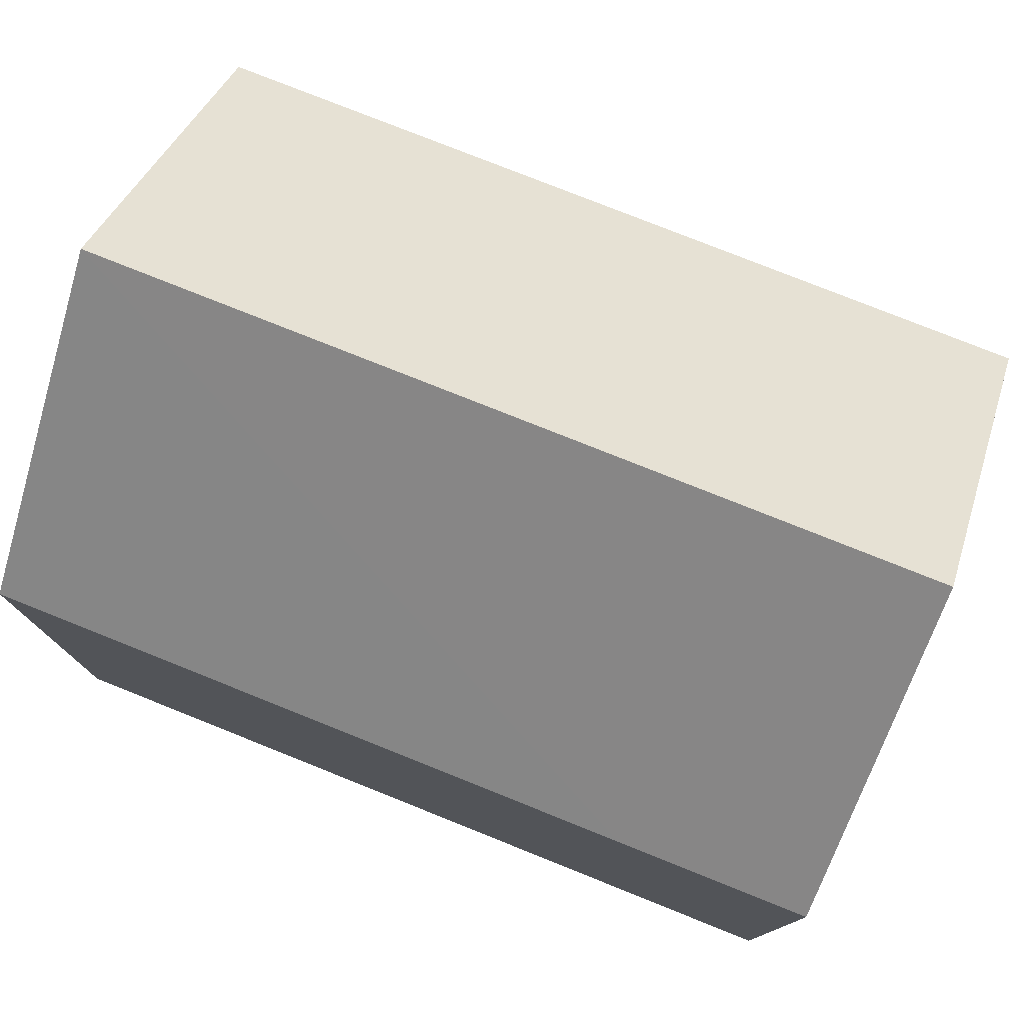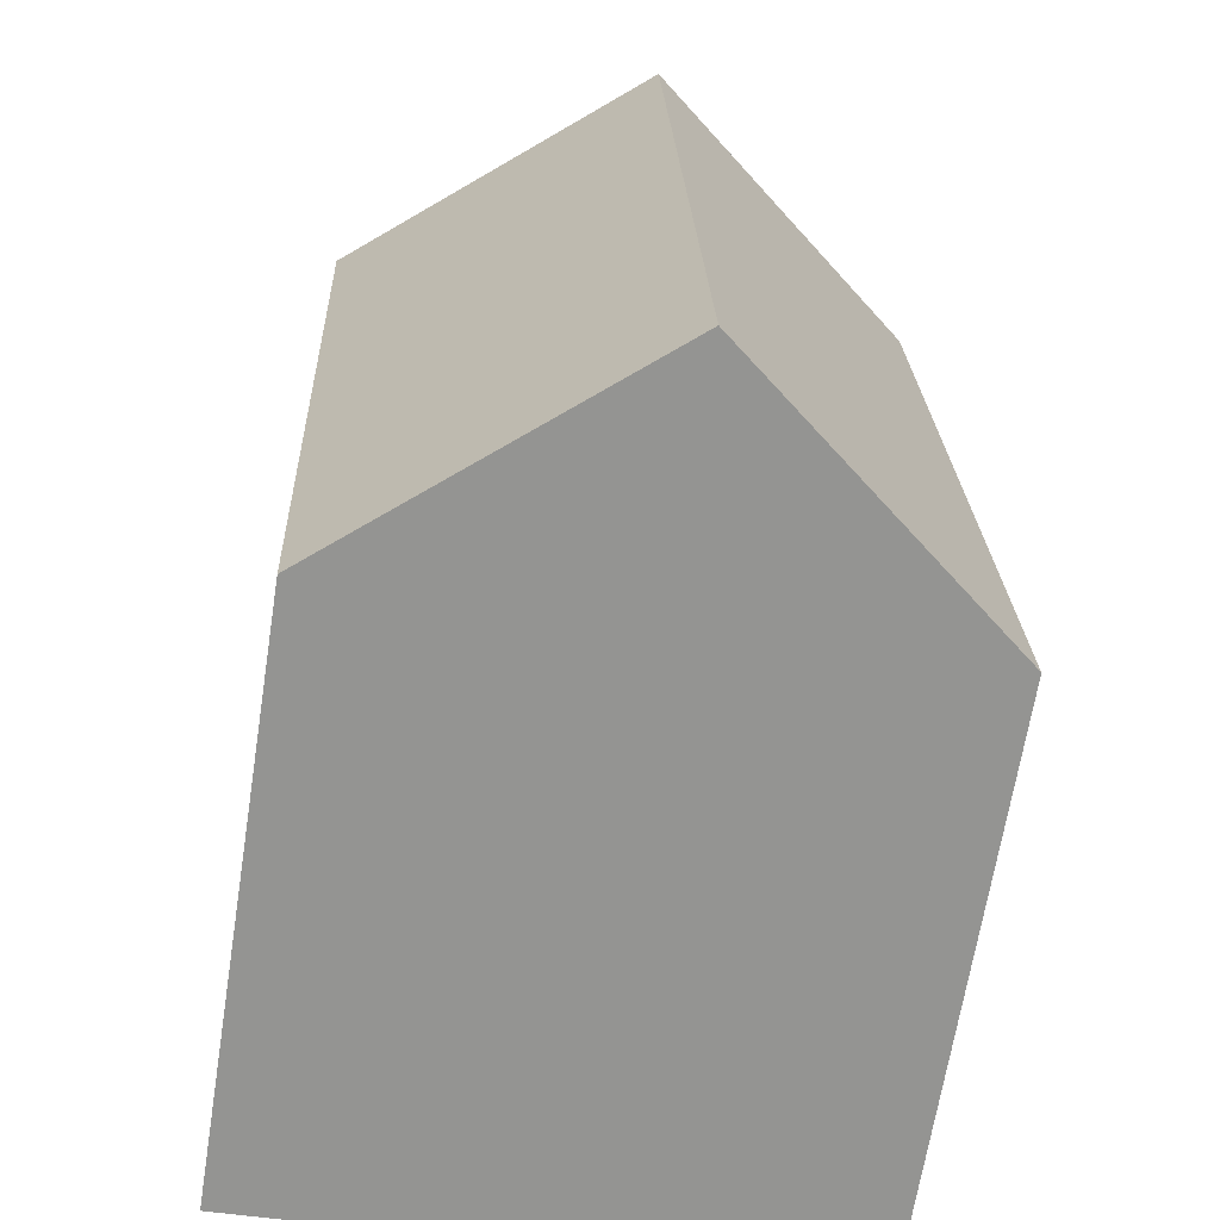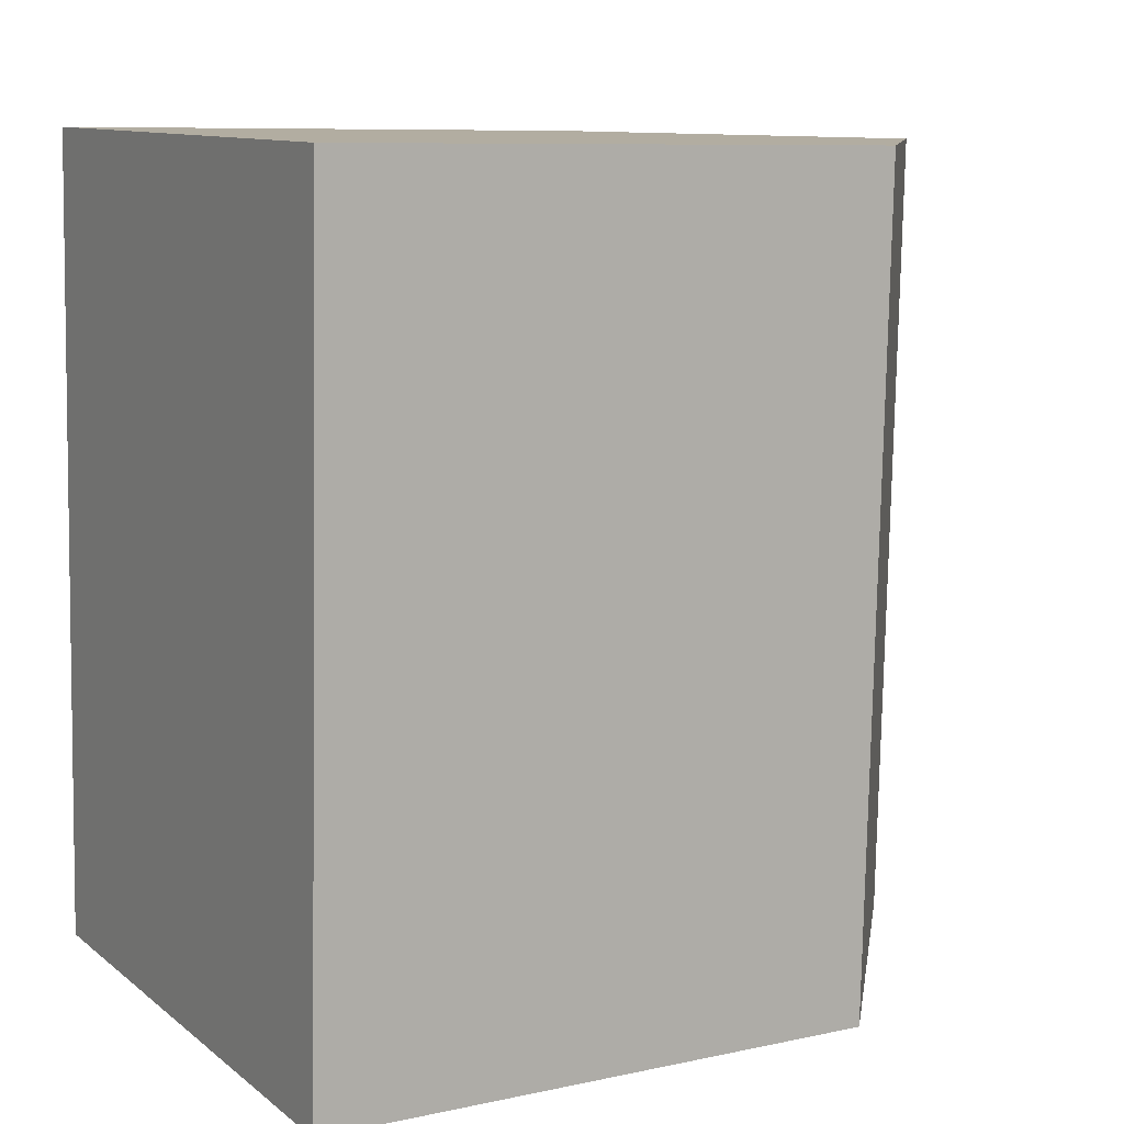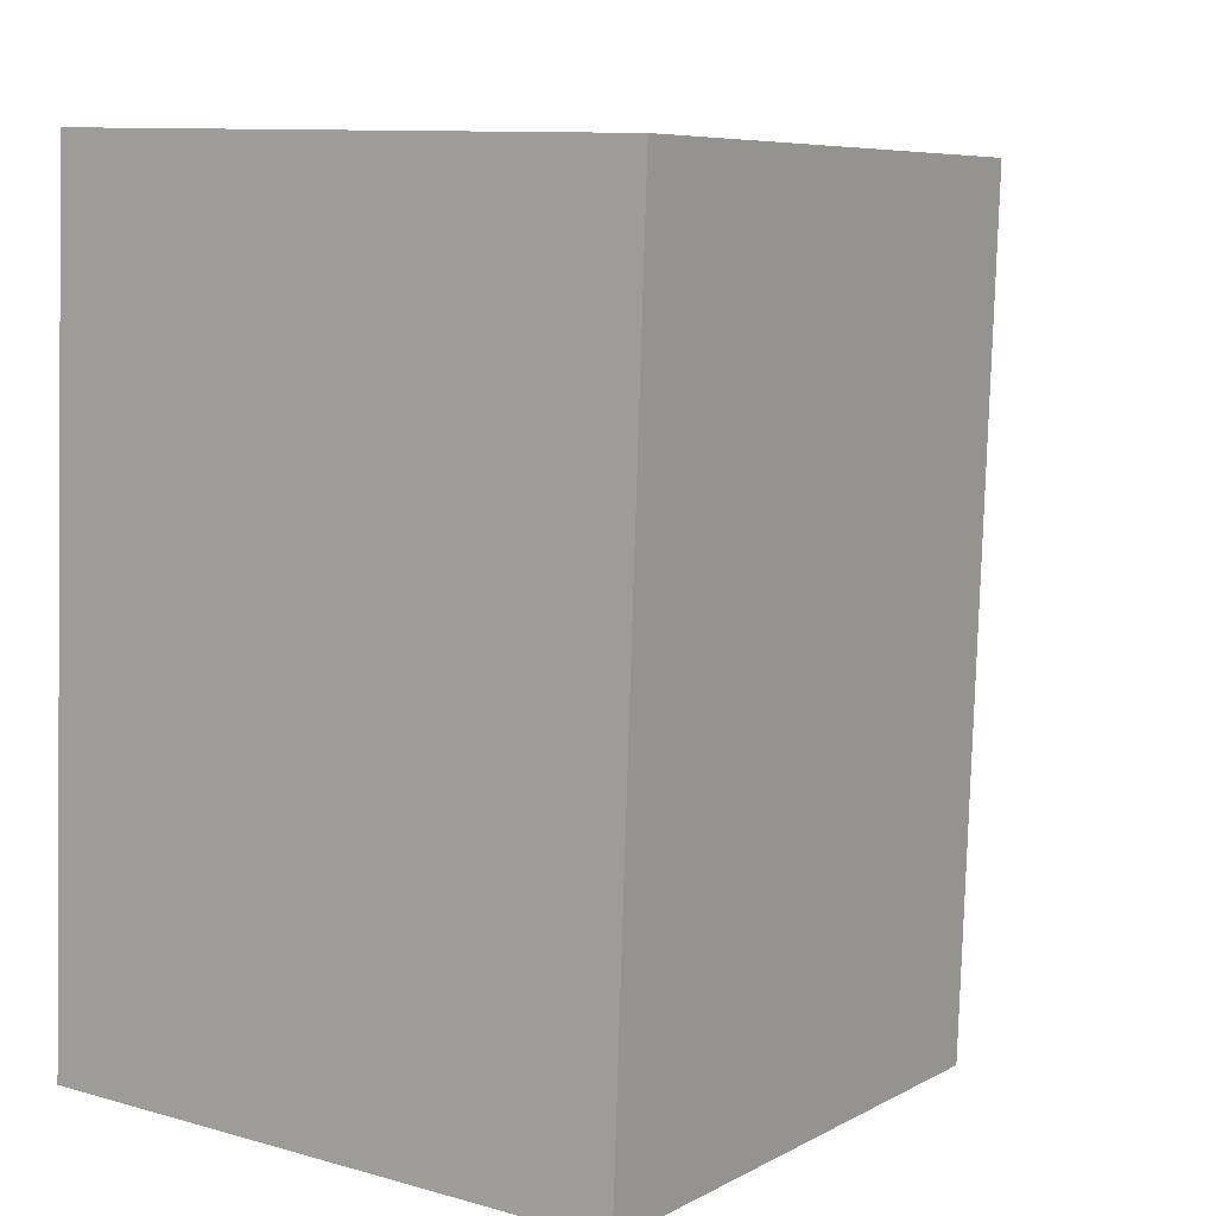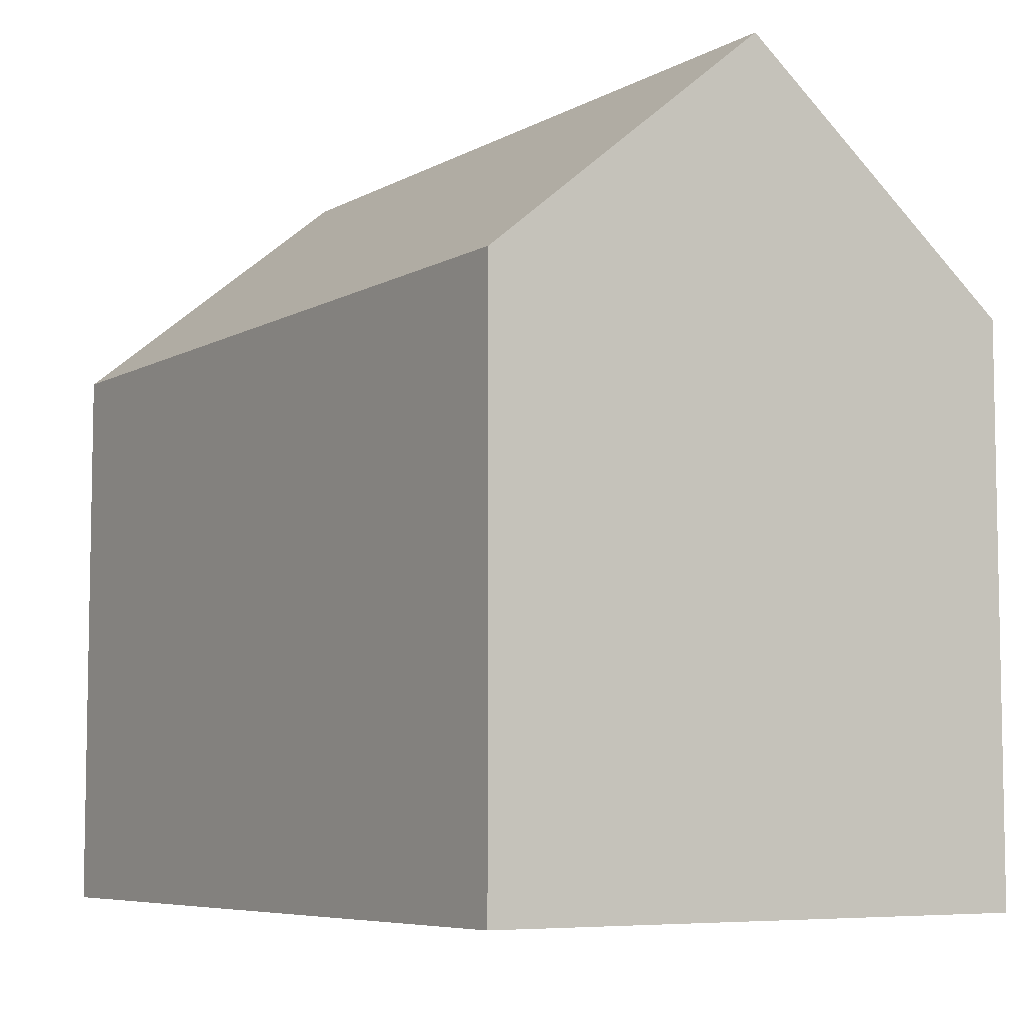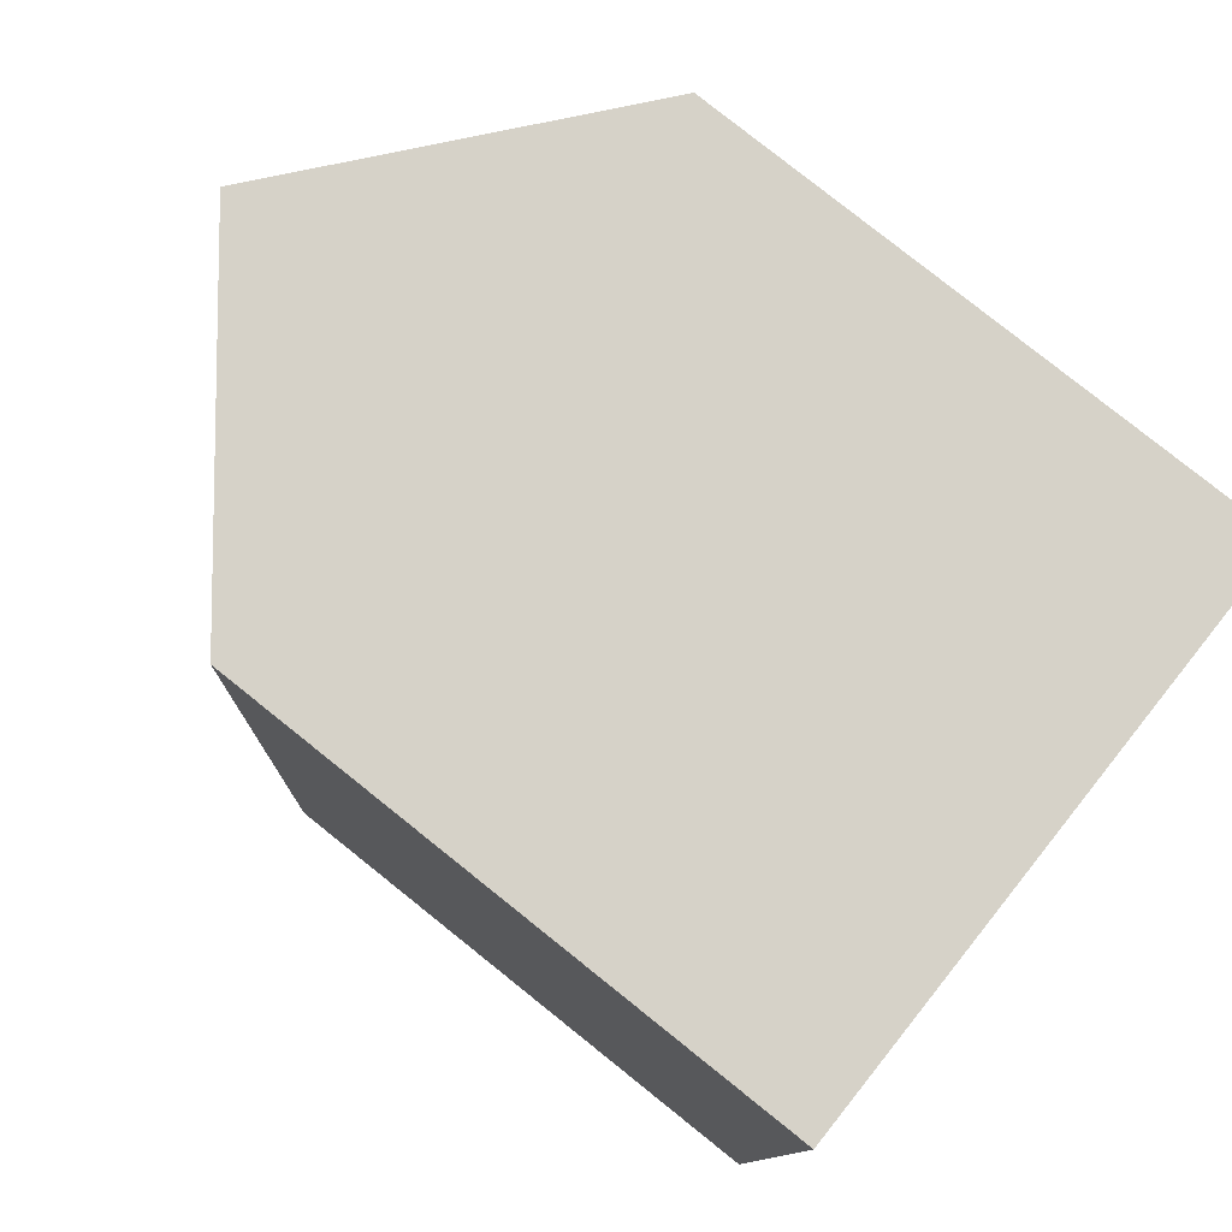
<metadata>
{"format":"obj","ext":"obj","renderer":"f3d","projection":"perspective","resolution":1024,"background":"white","views":[{"elev":77.9,"azim":113.9,"up":"+Y"},{"elev":-67.1,"azim":171.0,"up":"+Z"},{"elev":8.7,"azim":59.8,"up":"+Z"},{"elev":7.0,"azim":34.0,"up":"+Z"},{"elev":-6.7,"azim":149.2,"up":"+Y"},{"elev":80.0,"azim":-51.4,"up":"+Z"}]}
</metadata>
<code>
v  0.934 10.61 14.85
v  0.111 10.3 2.96
v  0.558 10.3 14.87
v  5.817 14.58 14.69
v  5.266 14.58 -0.228
v  0 10.3 6.306e-16
v  0.385 10.61 -0.017
v  10.65 10.3 2.96
v  11.08 10.3 14.51
v  10.53 10.3 -0.455
v  0.558 -9.103e-16 14.87
v  11.08 -8.885e-16 14.51
v  0.934 -9.095e-16 14.85
v  5.817 -8.994e-16 14.69
v  10.65 -1.812e-16 2.96
v  10.53 2.786e-17 -0.455
v  5.266 1.396e-17 -0.228
v  0.385 1.041e-18 -0.017
v  0 0 0
v  0.111 -1.812e-16 2.96
g defaultobject
f 1 2 3
f 2 1 4
f 2 4 5
f 2 5 6
f 6 5 7
f 8 4 9
f 4 8 5
f 5 8 10
f 1 9 4
f 9 1 3
f 9 3 11
f 9 11 12
f 12 11 13
f 12 13 14
f 12 8 9
f 8 12 15
f 8 15 10
f 10 15 16
f 16 5 10
f 5 16 7
f 7 16 6
f 6 16 17
f 6 17 18
f 6 18 19
f 2 11 3
f 11 2 6
f 11 6 20
f 20 6 19
f 15 17 16
f 17 15 12
f 17 12 18
f 18 12 19
f 19 12 20
f 20 12 14
f 20 14 13
f 20 13 11

</code>
